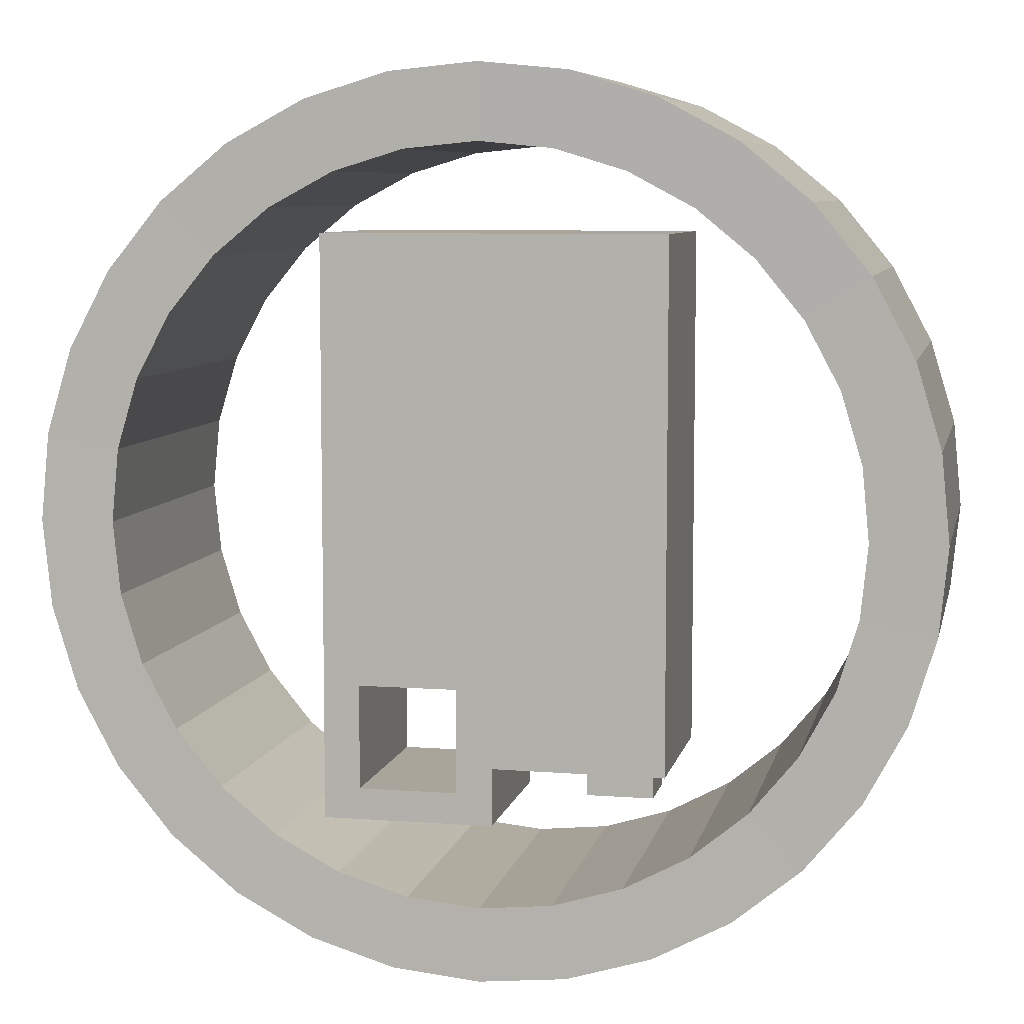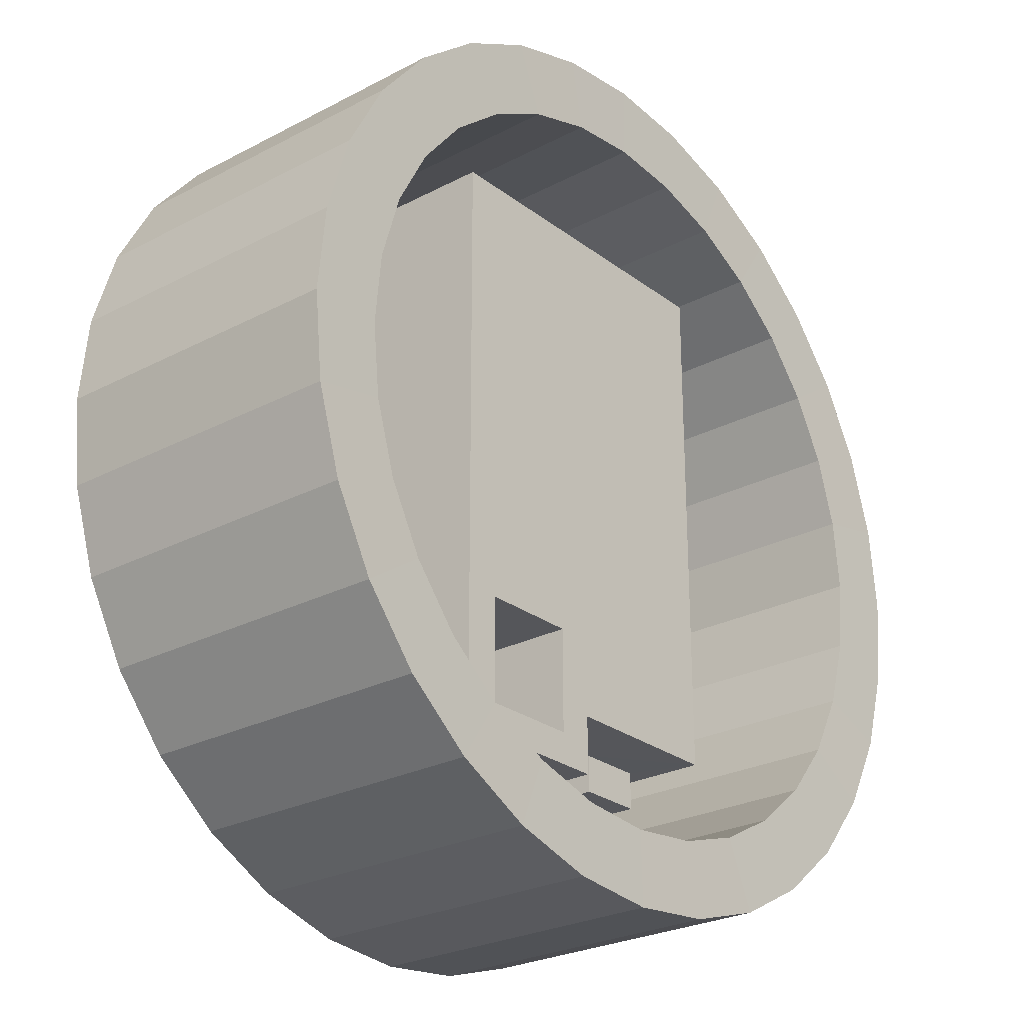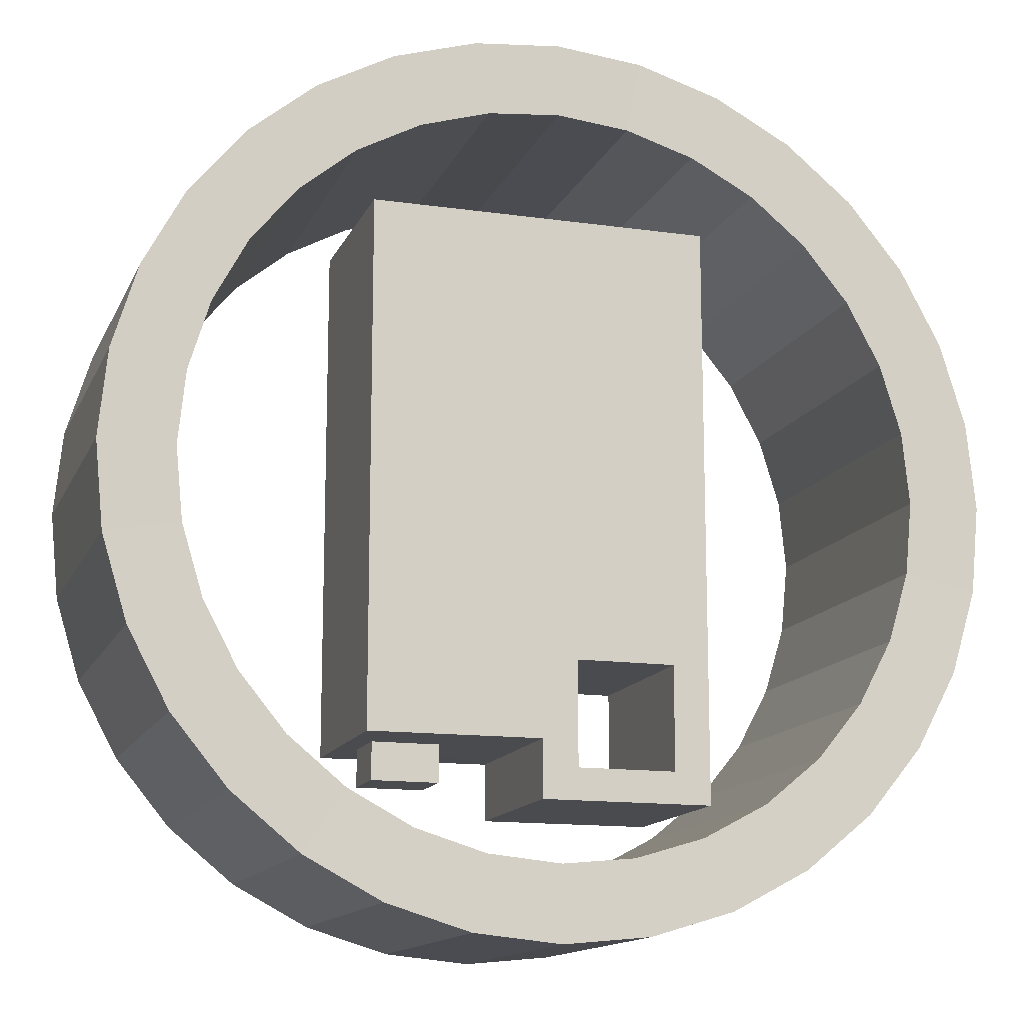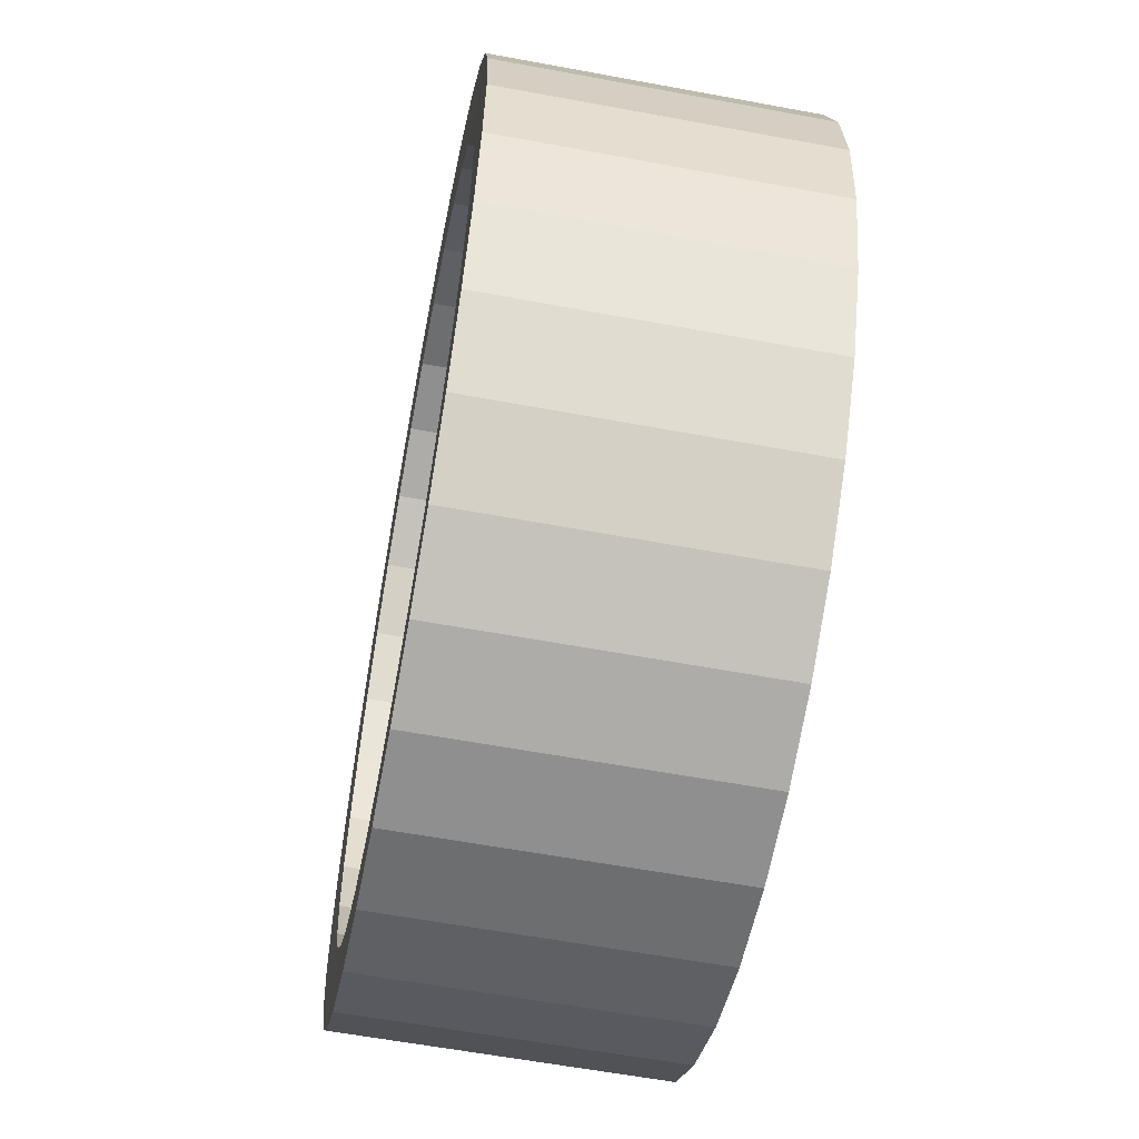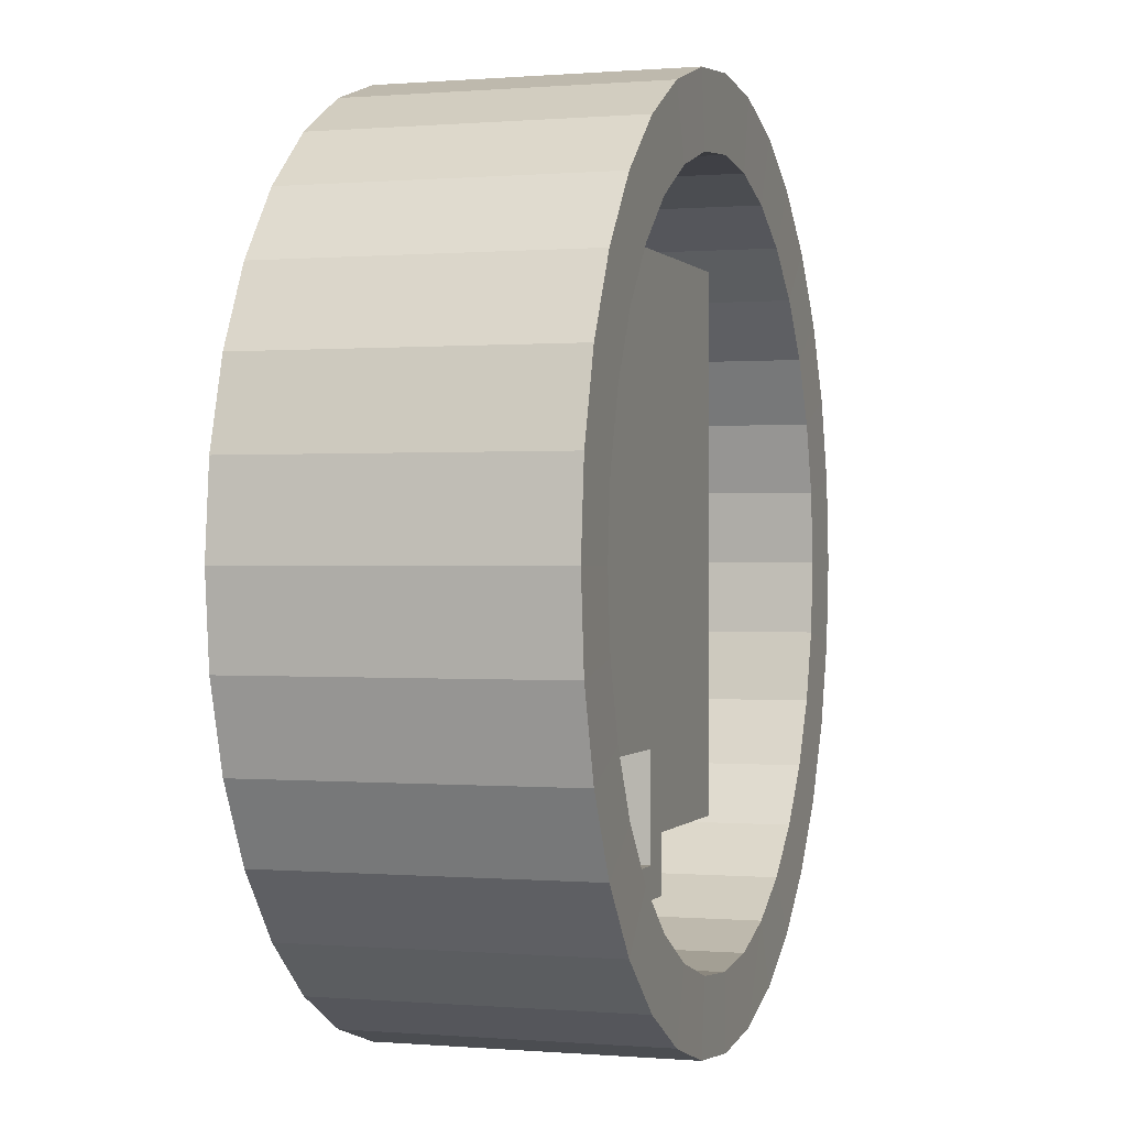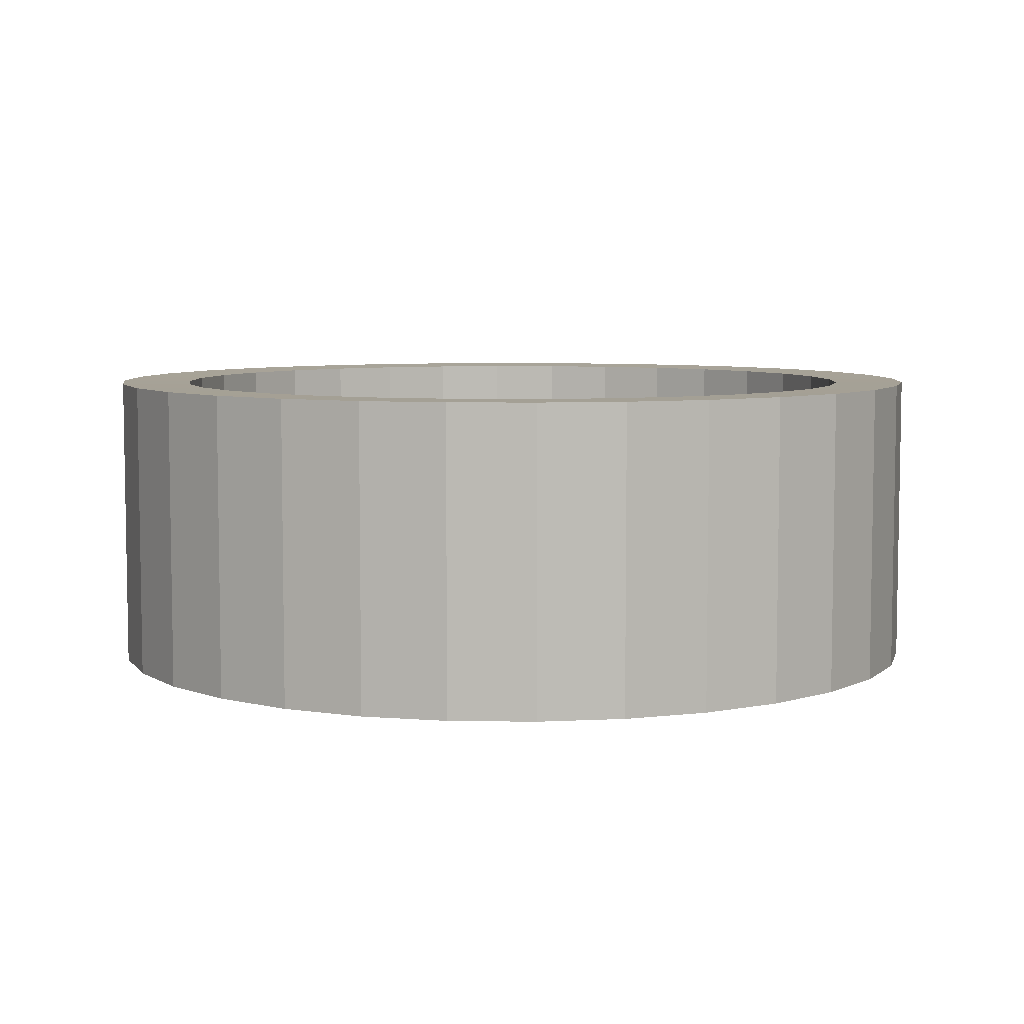
<metadata>
{"format":"obj","ext":"obj","renderer":"f3d","projection":"perspective","resolution":1024,"background":"white","views":[{"elev":7.5,"azim":-167.9,"up":"+Z"},{"elev":-25.8,"azim":130.0,"up":"+Z"},{"elev":-13.9,"azim":-17.6,"up":"+Z"},{"elev":-59.8,"azim":79.2,"up":"+Z"},{"elev":0.2,"azim":107.6,"up":"+Z"},{"elev":6.4,"azim":-70.6,"up":"+Y"}]}
</metadata>
<code>
o Circle_Cube
v 0.1951 -0.3471 -0.9808
v 0.3827 -0.3471 -0.9239
v 0.5556 -0.3471 -0.8315
v 0.7071 -0.3471 -0.7071
v 0.8315 -0.3471 -0.5556
v 0.9239 -0.3471 -0.3827
v 0.9808 -0.3471 -0.1951
v 1 -0.3471 -1e-06
v 0.9808 -0.3471 0.1951
v 0.9239 -0.3471 0.3827
v 0.8315 -0.3471 0.5556
v 0.7071 -0.3471 0.7071
v 0.5556 -0.3471 0.8315
v 0.3827 -0.3471 0.9239
v 0.1951 -0.3471 0.9808
v 1e-06 -0.3471 1
v -0.1951 -0.3471 0.9808
v -0.3827 -0.3471 0.9239
v -0.5556 -0.3471 0.8315
v -0.7071 -0.3471 0.7071
v -0.8315 -0.3471 0.5556
v -0.9239 -0.3471 0.3827
v -0.9808 -0.3471 0.1951
v -1 -0.3471 -0
v -0.9808 -0.3471 -0.1951
v -0.9239 -0.3471 -0.3827
v -0.8315 -0.3471 -0.5556
v -0.7071 -0.3471 -0.7071
v -0.5556 -0.3471 -0.8315
v -0.3827 -0.3471 -0.9239
v -0.1951 -0.3471 -0.9808
v 1e-06 -0.3471 -1
v 0.1951 0.3488 -0.9808
v 0.3827 0.3488 -0.9239
v 0.5556 0.3489 -0.8315
v 0.7071 0.3489 -0.7071
v 0.8315 0.3489 -0.5556
v 0.9239 0.3489 -0.3827
v 0.9808 0.3489 -0.1951
v 1 0.3488 -1e-06
v 0.9808 0.3488 0.1951
v 0.9239 0.3489 0.3827
v 0.8315 0.3489 0.5556
v 0.7071 0.3488 0.7071
v 0.5556 0.3489 0.8315
v 0.3827 0.3489 0.9239
v 0.1951 0.3488 0.9808
v 1e-06 0.3489 1
v -0.1951 0.3489 0.9808
v -0.3827 0.3489 0.9239
v -0.5556 0.3488 0.8315
v -0.7071 0.3488 0.7071
v -0.8315 0.3488 0.5556
v -0.9239 0.3489 0.3827
v -0.9808 0.3489 0.1951
v -1 0.3489 -0
v -0.9808 0.3489 -0.1951
v -0.9239 0.3489 -0.3827
v -0.8315 0.3488 -0.5556
v -0.7071 0.3489 -0.7071
v -0.5556 0.3488 -0.8315
v -0.3827 0.3488 -0.9239
v -0.1951 0.3489 -0.9808
v 1e-06 0.3488 -1
v 0.1627 -0.3449 -0.8181
v 0.3192 -0.3449 -0.7707
v 0.4634 -0.3449 -0.6936
v 0.5898 -0.3449 -0.5899
v 0.6936 -0.3449 -0.4634
v 0.7707 -0.3449 -0.3192
v 0.8181 -0.3449 -0.1627
v 0.8342 -0.3449 -1e-06
v 0.8181 -0.3449 0.1627
v 0.7707 -0.3449 0.3192
v 0.6936 -0.3449 0.4634
v 0.5898 -0.3449 0.5898
v 0.4634 -0.3449 0.6936
v 0.3192 -0.3449 0.7707
v 0.1627 -0.3449 0.8181
v 1e-06 -0.3449 0.8342
v -0.1627 -0.3449 0.8181
v -0.3192 -0.3449 0.7707
v -0.4634 -0.3449 0.6936
v -0.5898 -0.3449 0.5898
v -0.6936 -0.3449 0.4634
v -0.7707 -0.3449 0.3192
v -0.8181 -0.3449 0.1627
v -0.8342 -0.3449 -0
v -0.8181 -0.3449 -0.1627
v -0.7707 -0.3449 -0.3192
v -0.6936 -0.3449 -0.4634
v -0.5898 -0.3449 -0.5898
v -0.4634 -0.3449 -0.6936
v -0.3192 -0.3449 -0.7707
v -0.1627 -0.3449 -0.8181
v 1e-06 -0.3449 -0.8342
v 0.1627 0.3467 -0.8181
v 0.3192 0.3467 -0.7707
v 0.4634 0.3467 -0.6936
v 0.5898 0.3467 -0.5899
v 0.6936 0.3467 -0.4634
v 0.7707 0.3467 -0.3192
v 0.8181 0.3467 -0.1627
v 0.8342 0.3467 -1e-06
v 0.8181 0.3467 0.1627
v 0.7707 0.3467 0.3192
v 0.6936 0.3467 0.4634
v 0.5898 0.3467 0.5898
v 0.4634 0.3467 0.6936
v 0.3192 0.3467 0.7707
v 0.1627 0.3467 0.8181
v 1e-06 0.3467 0.8342
v -0.1627 0.3467 0.8181
v -0.3192 0.3467 0.7707
v -0.4634 0.3467 0.6936
v -0.5898 0.3467 0.5898
v -0.6936 0.3467 0.4634
v -0.7707 0.3467 0.3192
v -0.8181 0.3467 0.1627
v -0.8342 0.3467 -0
v -0.8181 0.3467 -0.1627
v -0.7707 0.3467 -0.3192
v -0.6936 0.3467 -0.4634
v -0.5898 0.3467 -0.5898
v -0.4634 0.3467 -0.6936
v -0.3192 0.3467 -0.7707
v -0.1627 0.3467 -0.8181
v 1e-06 0.3467 -0.8342
v 0.3892 0.2127 0.6373
v 0.3892 -0.2127 0.6373
v -0.3892 0.2127 -0.5541
v -0.3892 -0.2127 -0.5541
v -0.3892 0.2127 0.6373
v -0.3892 -0.2127 0.6373
v 0.3892 0.2127 -0.6835
v 0.3892 -0.2127 -0.6835
v 0.0014 0.2127 -0.6835
v 0.001401 -0.2127 -0.6835
v 0.3069 0.2127 -0.6122
v 0.3069 -0.2127 -0.6122
v 0.0014 0.2127 -0.5526
v 0.001401 -0.2127 -0.5526
v 0.08311 0.2127 -0.6122
v 0.08311 -0.2127 -0.6122
v 0.3069 0.2127 -0.3757
v 0.3069 -0.2127 -0.3757
v 0.08311 0.2127 -0.3757
v 0.08311 -0.2127 -0.3757
v -0.3409 0.06546 -0.638
v -0.3409 -0.06546 -0.638
v -0.1889 0.06546 -0.638
v -0.1889 -0.06546 -0.638
v -0.1889 0.06546 -0.5538
v -0.1889 -0.06546 -0.5538
v -0.3404 0.06546 -0.5538
v -0.3404 -0.06546 -0.5538
f 27 60 28
f 17 50 18
f 44 13 12
f 20 53 21
f 28 61 29
f 64 1 32
f 46 15 14
f 22 55 23
f 29 62 30
f 34 3 2
f 16 49 17
f 23 56 24
f 33 2 1
f 30 63 31
f 36 5 4
f 35 4 3
f 18 51 19
f 24 57 25
f 37 6 5
f 31 64 32
f 38 7 6
f 39 8 7
f 19 52 20
f 25 58 26
f 41 10 9
f 21 54 22
f 40 9 8
f 43 12 11
f 26 59 27
f 45 14 13
f 42 11 10
f 47 16 15
f 91 124 123
f 81 114 113
f 77 108 76
f 84 117 116
f 92 125 124
f 65 128 96
f 79 110 78
f 86 119 118
f 93 126 125
f 67 98 66
f 80 113 112
f 87 120 119
f 66 97 65
f 94 127 126
f 69 100 68
f 68 99 67
f 82 115 114
f 88 121 120
f 70 101 69
f 95 128 127
f 71 102 70
f 72 103 71
f 83 116 115
f 89 122 121
f 74 105 73
f 85 118 117
f 73 104 72
f 76 107 75
f 90 123 122
f 78 109 77
f 75 106 74
f 80 111 79
f 64 97 33
f 7 70 6
f 55 118 119
f 25 90 89
f 34 99 35
f 9 72 8
f 56 119 120
f 26 91 90
f 36 101 37
f 11 74 10
f 57 120 121
f 27 92 91
f 38 103 39
f 13 76 12
f 58 121 122
f 28 93 92
f 40 105 41
f 15 78 14
f 59 122 123
f 29 94 93
f 42 107 43
f 16 81 80
f 2 65 1
f 60 123 124
f 30 95 94
f 4 67 3
f 44 109 45
f 18 83 82
f 6 69 5
f 61 124 125
f 31 96 95
f 8 71 7
f 46 111 47
f 19 84 83
f 10 73 9
f 62 125 126
f 21 86 85
f 12 75 11
f 49 112 113
f 33 98 34
f 14 77 13
f 63 126 127
f 35 100 36
f 16 79 15
f 51 114 115
f 37 102 38
f 17 82 81
f 64 127 128
f 39 104 40
f 20 85 84
f 52 115 116
f 41 106 42
f 1 96 32
f 54 117 118
f 43 108 44
f 22 87 86
f 45 110 46
f 3 66 2
f 47 112 48
f 23 88 87
f 50 113 114
f 5 68 4
f 53 116 117
f 24 89 88
f 130 133 134
f 134 131 132
f 142 137 138
f 137 136 138
f 135 130 136
f 140 143 144
f 146 139 140
f 146 147 145
f 148 143 147
f 145 135 139
f 139 137 143
f 143 137 147
f 140 136 146
f 140 138 136
f 148 138 144
f 132 154 142
f 131 156 132
f 131 153 155
f 142 153 141
f 151 154 152
f 152 156 150
f 155 151 149
f 149 156 155
f 152 149 151
f 148 146 130
f 141 131 147
f 27 59 60
f 17 49 50
f 44 45 13
f 20 52 53
f 28 60 61
f 64 33 1
f 46 47 15
f 22 54 55
f 29 61 62
f 34 35 3
f 16 48 49
f 23 55 56
f 33 34 2
f 30 62 63
f 36 37 5
f 35 36 4
f 18 50 51
f 24 56 57
f 37 38 6
f 31 63 64
f 38 39 7
f 39 40 8
f 19 51 52
f 25 57 58
f 41 42 10
f 21 53 54
f 40 41 9
f 43 44 12
f 26 58 59
f 45 46 14
f 42 43 11
f 47 48 16
f 91 92 124
f 81 82 114
f 77 109 108
f 84 85 117
f 92 93 125
f 65 97 128
f 79 111 110
f 86 87 119
f 93 94 126
f 67 99 98
f 80 81 113
f 87 88 120
f 66 98 97
f 94 95 127
f 69 101 100
f 68 100 99
f 82 83 115
f 88 89 121
f 70 102 101
f 95 96 128
f 71 103 102
f 72 104 103
f 83 84 116
f 89 90 122
f 74 106 105
f 85 86 118
f 73 105 104
f 76 108 107
f 90 91 123
f 78 110 109
f 75 107 106
f 80 112 111
f 64 128 97
f 7 71 70
f 55 54 118
f 25 26 90
f 34 98 99
f 9 73 72
f 56 55 119
f 26 27 91
f 36 100 101
f 11 75 74
f 57 56 120
f 27 28 92
f 38 102 103
f 13 77 76
f 58 57 121
f 28 29 93
f 40 104 105
f 15 79 78
f 59 58 122
f 29 30 94
f 42 106 107
f 16 17 81
f 2 66 65
f 60 59 123
f 30 31 95
f 4 68 67
f 44 108 109
f 18 19 83
f 6 70 69
f 61 60 124
f 31 32 96
f 8 72 71
f 46 110 111
f 19 20 84
f 10 74 73
f 62 61 125
f 21 22 86
f 12 76 75
f 49 48 112
f 33 97 98
f 14 78 77
f 63 62 126
f 35 99 100
f 16 80 79
f 51 50 114
f 37 101 102
f 17 18 82
f 64 63 127
f 39 103 104
f 20 21 85
f 52 51 115
f 41 105 106
f 1 65 96
f 54 53 117
f 43 107 108
f 22 23 87
f 45 109 110
f 3 67 66
f 47 111 112
f 23 24 88
f 50 49 113
f 5 69 68
f 53 52 116
f 24 25 89
f 130 129 133
f 134 133 131
f 142 141 137
f 137 135 136
f 135 129 130
f 140 139 143
f 146 145 139
f 146 148 147
f 148 144 143
f 139 135 137
f 140 144 138
f 132 156 154
f 131 155 156
f 131 141 153
f 142 154 153
f 151 153 154
f 152 154 156
f 155 153 151
f 149 150 156
f 152 150 149
f 146 136 130
f 130 134 148
f 134 132 148
f 142 138 148
f 132 142 148
f 131 133 147
f 133 129 147
f 129 135 145
f 147 137 141
f 129 145 147

</code>
